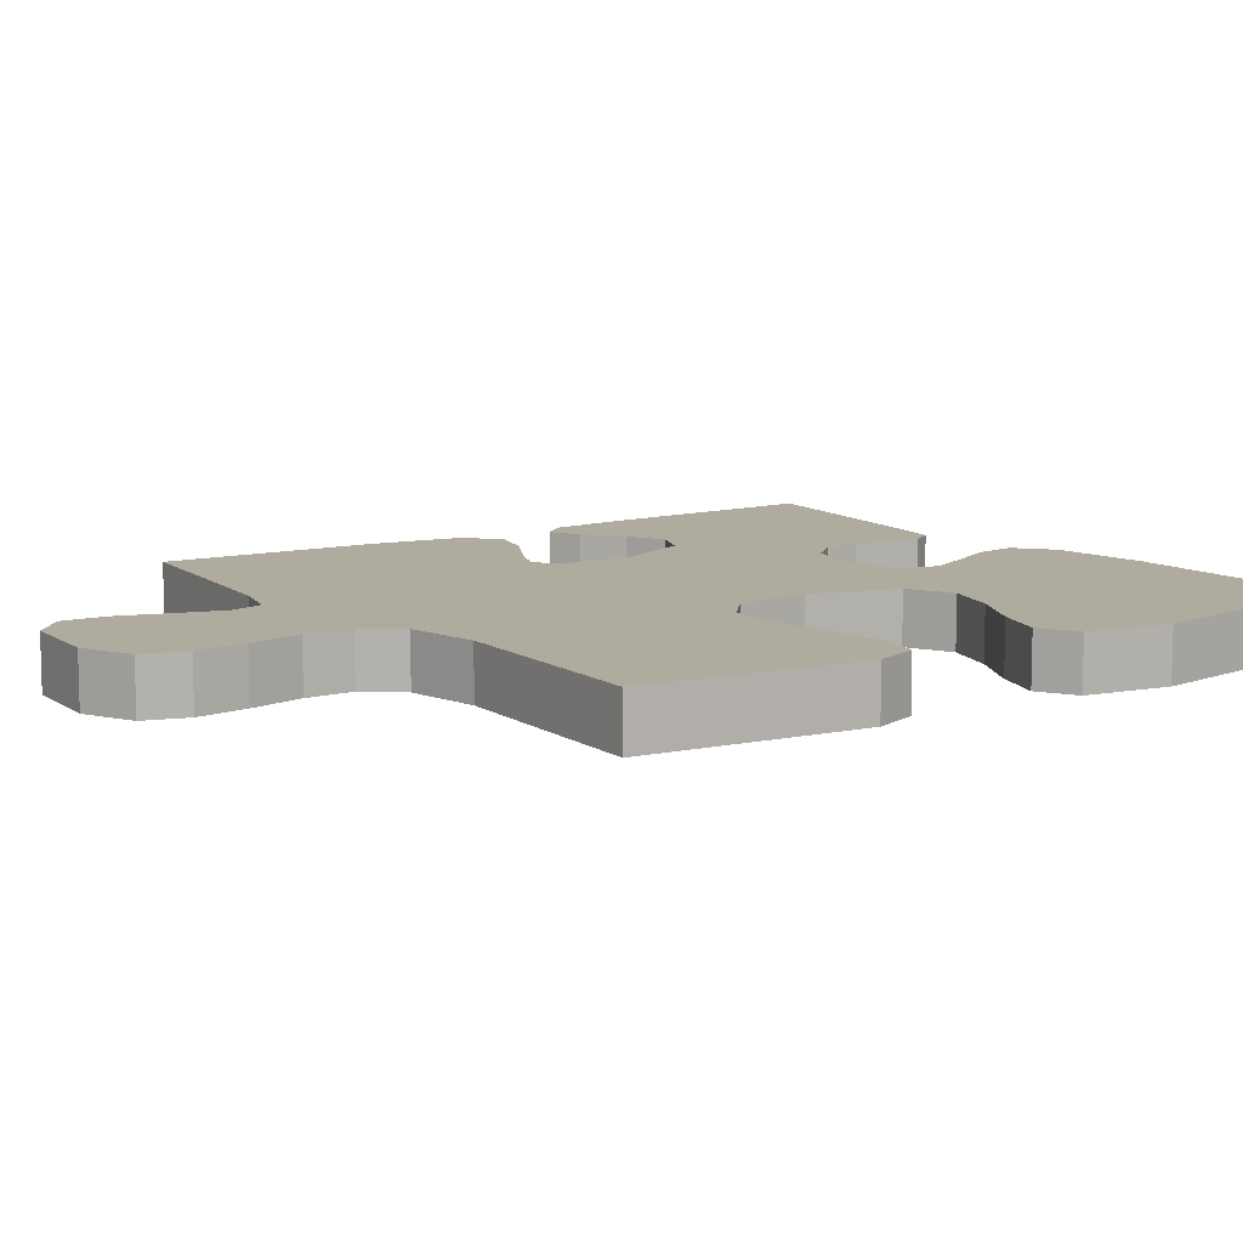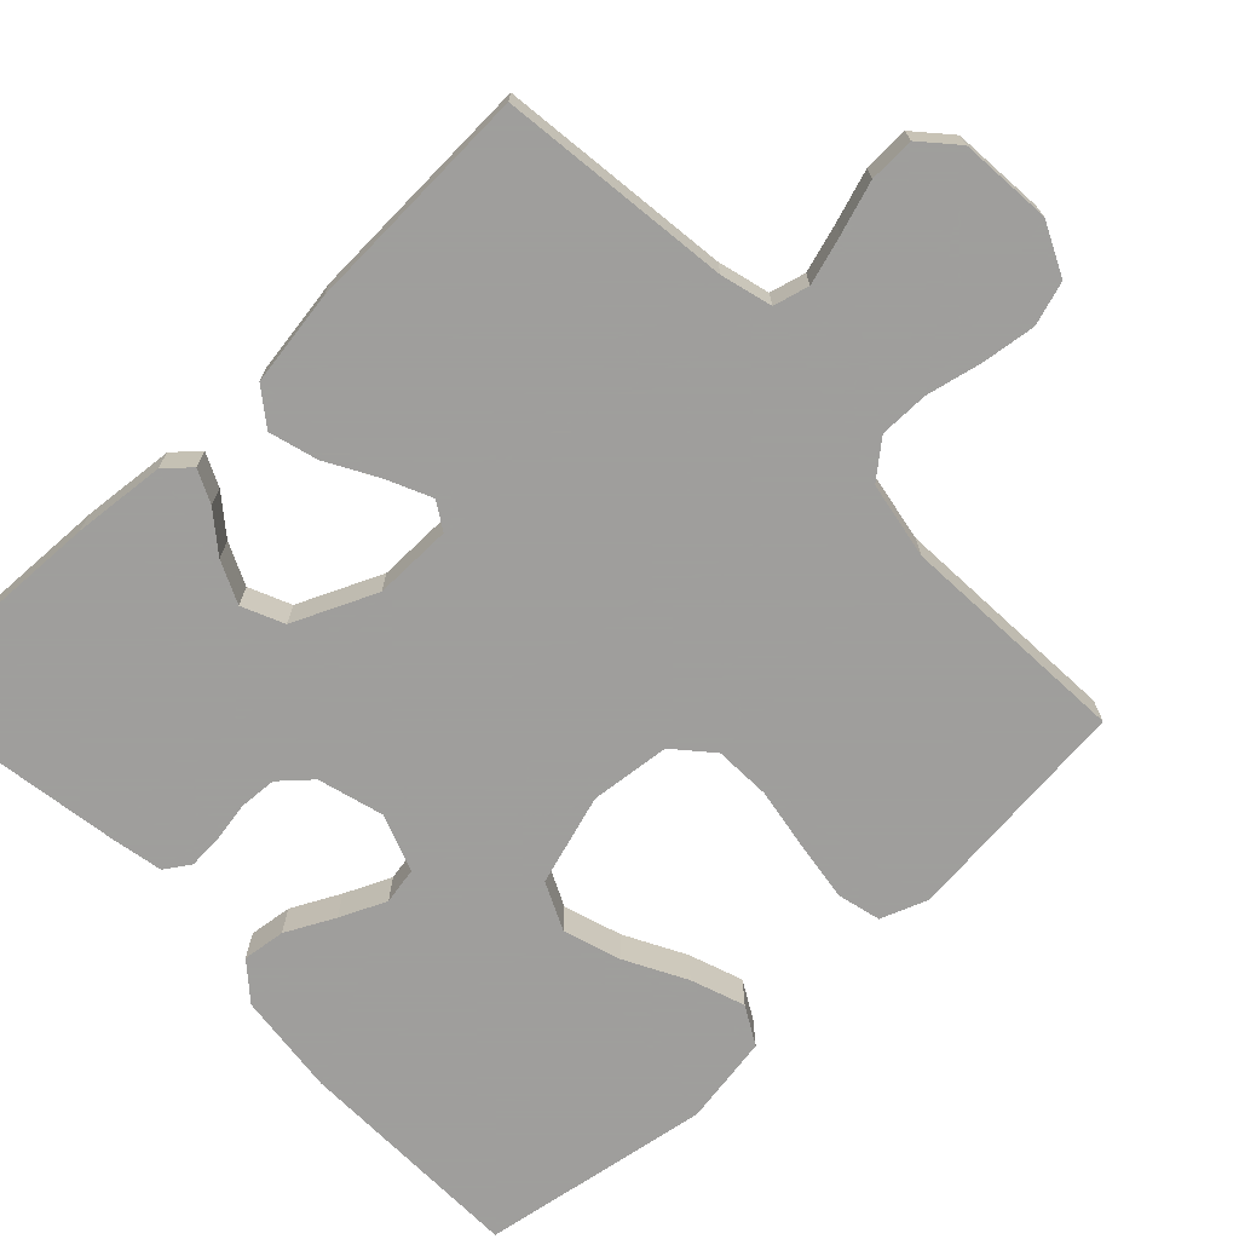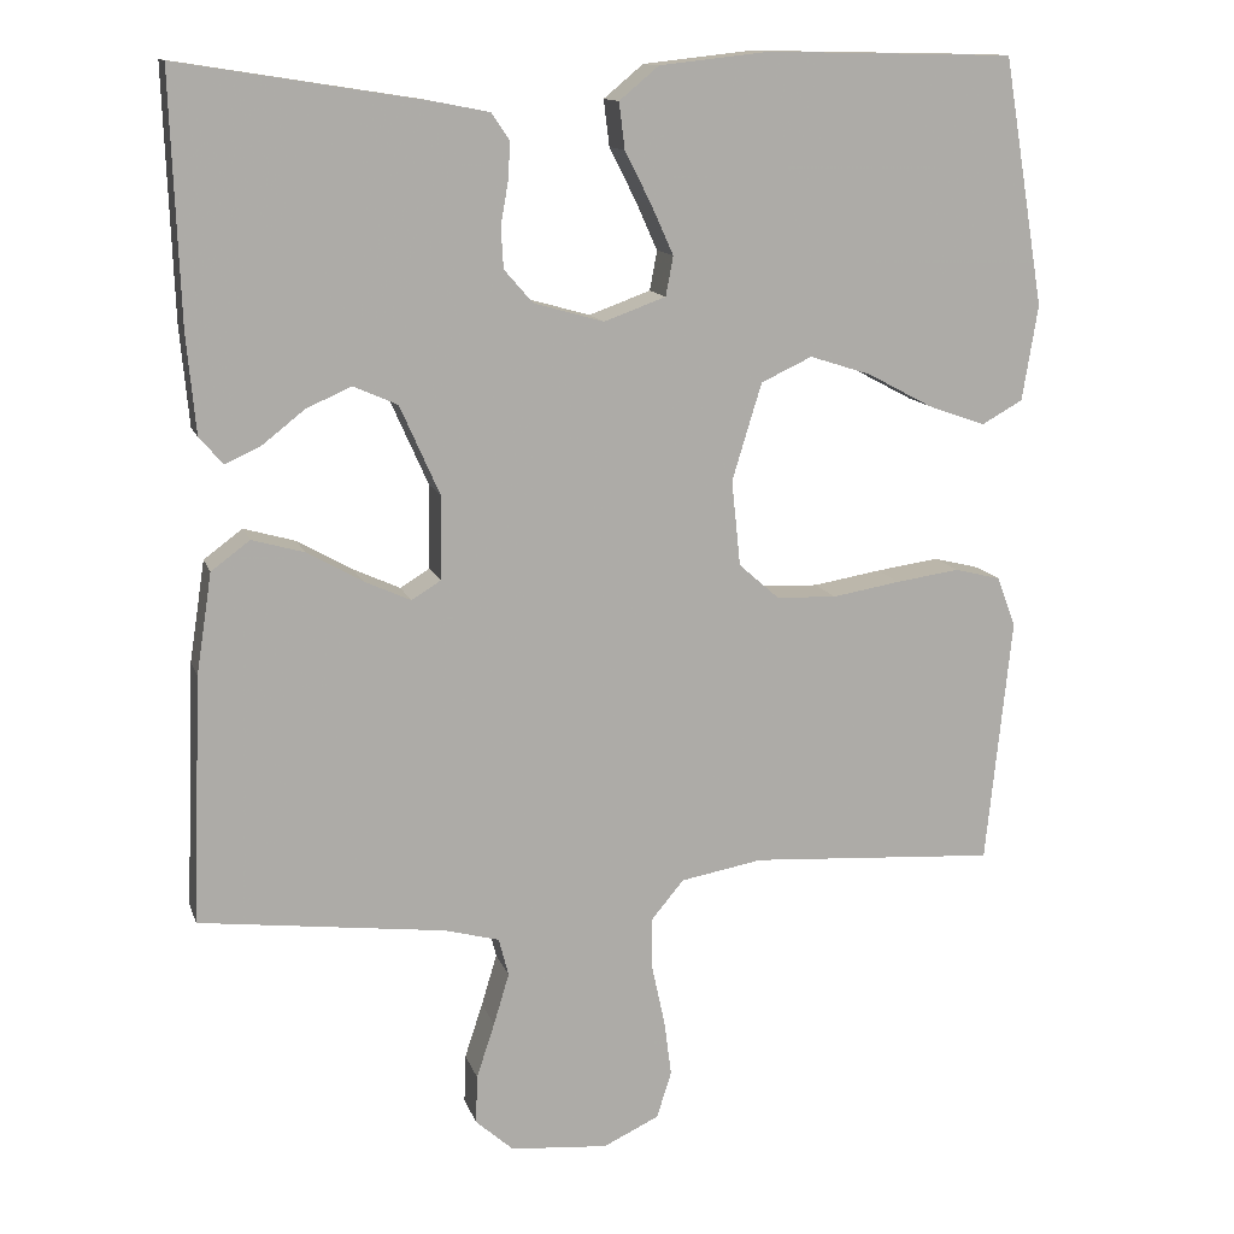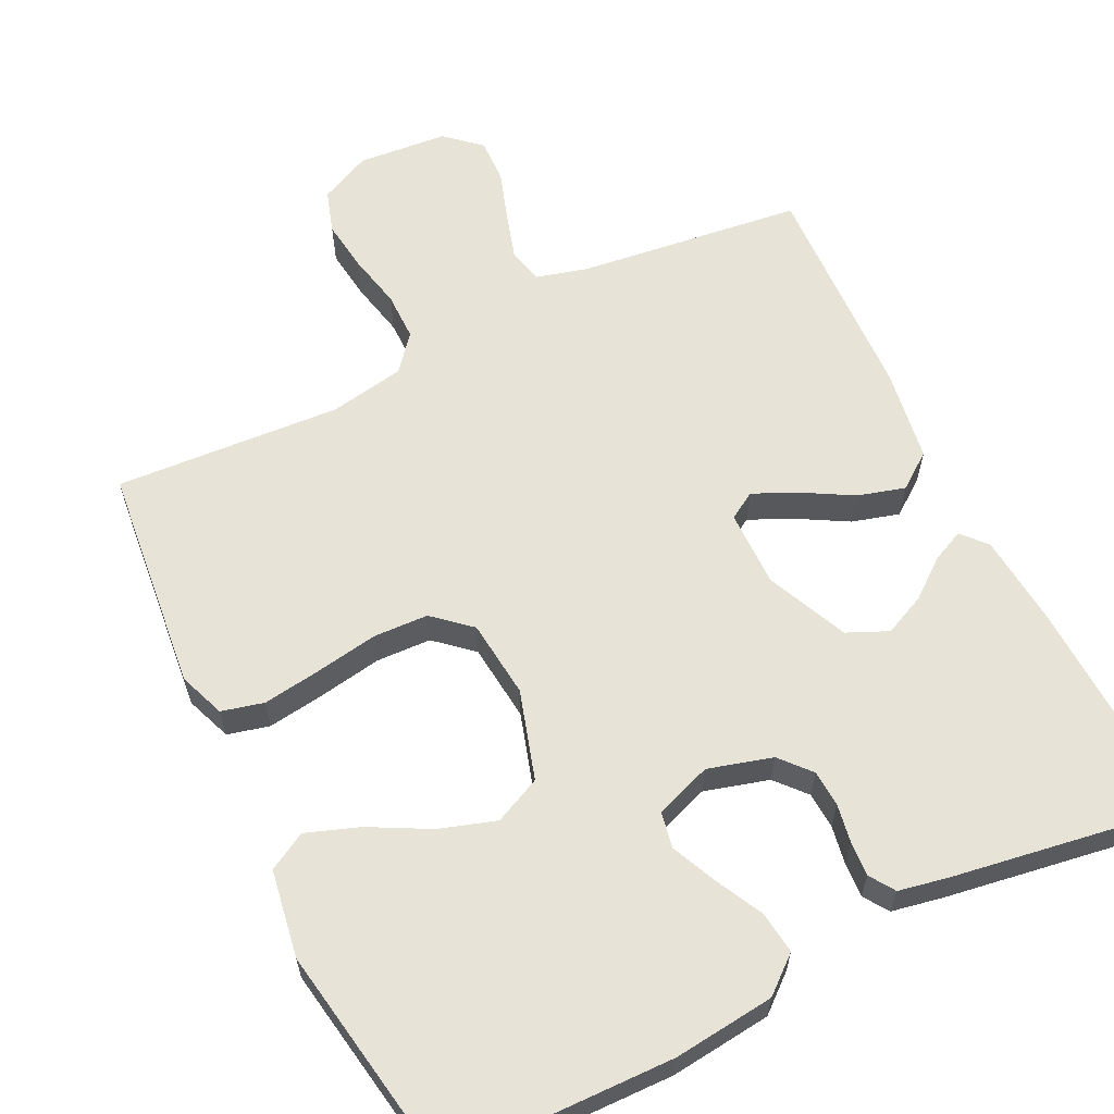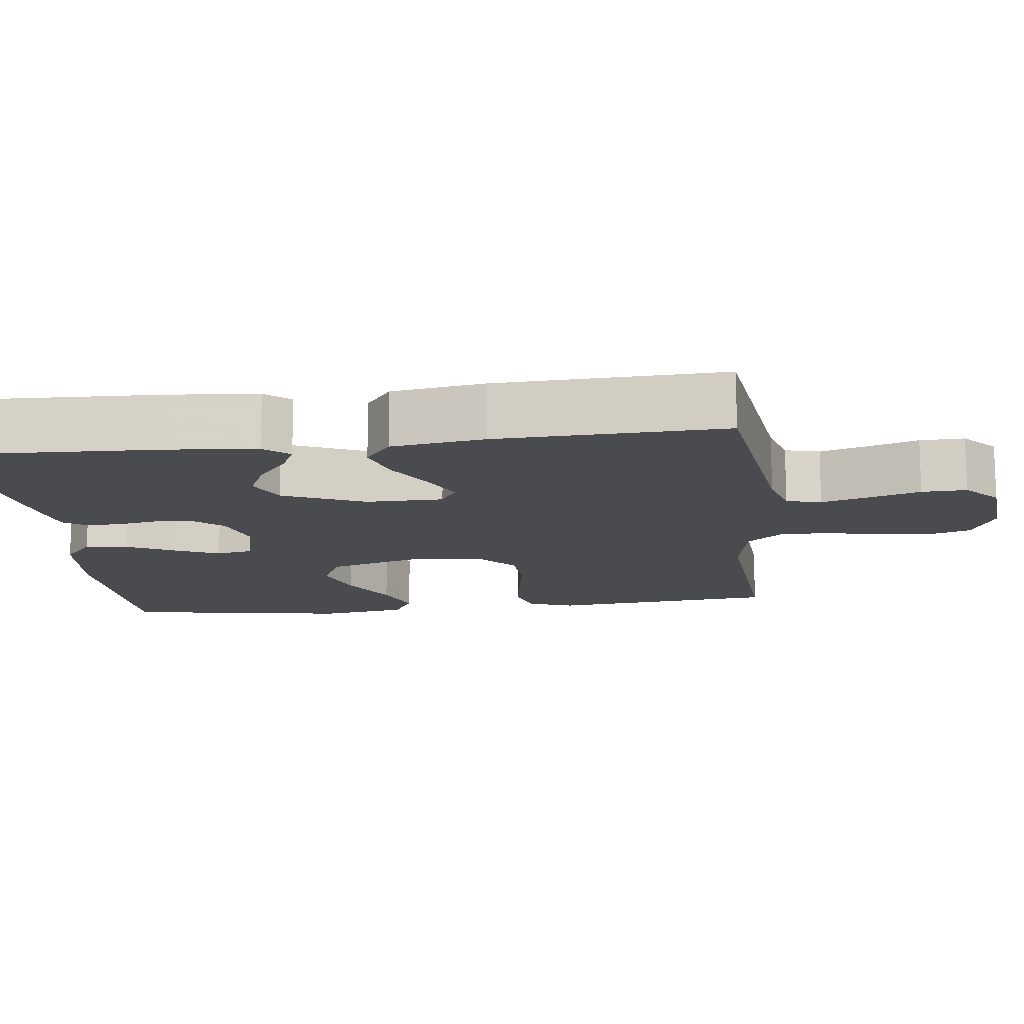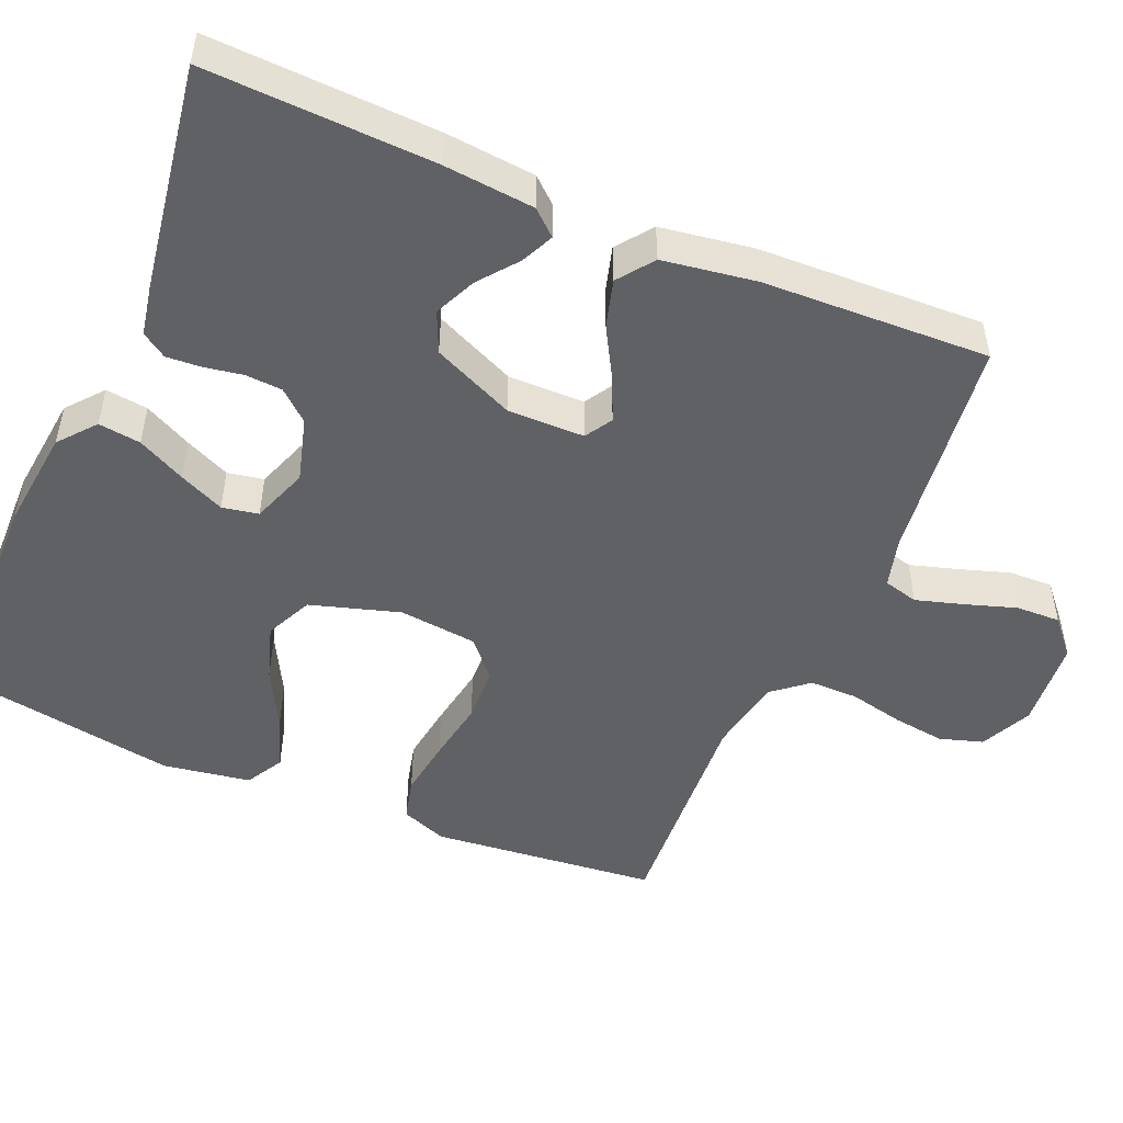
<metadata>
{"format":"obj","ext":"obj","renderer":"f3d","projection":"perspective","resolution":1024,"background":"white","views":[{"elev":9.7,"azim":-125.1,"up":"+Y"},{"elev":-71.1,"azim":133.6,"up":"+Y"},{"elev":12.9,"azim":165.0,"up":"+Z"},{"elev":61.6,"azim":-26.1,"up":"+Y"},{"elev":-13.7,"azim":97.0,"up":"+Y"},{"elev":-49.6,"azim":66.8,"up":"+Y"}]}
</metadata>
<code>
v -0.5 0.07 0.5
v -0.2 0.07 0.506
v -0.066 0.07 0.491
v -0.018 0.07 0.451
v -0.025 0.07 0.395
v -0.057 0.07 0.332
v -0.084 0.07 0.272
v -0.075 0.07 0.224
v 0 0.07 0.197
v 0.085 0.07 0.221
v 0.12 0.07 0.261
v 0.123 0.07 0.31
v 0.114 0.07 0.361
v 0.111 0.07 0.407
v 0.133 0.07 0.44
v 0.2 0.07 0.453
v 0.5 0.07 0.5
v 0.489 0.07 0.2
v 0.478 0.07 0.08
v 0.449 0.07 0.047
v 0.406 0.07 0.067
v 0.355 0.07 0.107
v 0.3 0.07 0.132
v 0.246 0.07 0.108
v 0.198 0.07 0
v 0.199 0.07 -0.102
v 0.235 0.07 -0.124
v 0.292 0.07 -0.098
v 0.359 0.07 -0.06
v 0.422 0.07 -0.042
v 0.469 0.07 -0.077
v 0.488 0.07 -0.2
v 0.5 0.07 -0.5
v 0.2 0.07 -0.537
v 0.134 0.07 -0.555
v 0.122 0.07 -0.601
v 0.141 0.07 -0.664
v 0.163 0.07 -0.731
v 0.165 0.07 -0.79
v 0.119 0.07 -0.831
v 0 0.07 -0.841
v -0.068 0.07 -0.809
v -0.086 0.07 -0.752
v -0.077 0.07 -0.683
v -0.061 0.07 -0.61
v -0.061 0.07 -0.546
v -0.1 0.07 -0.499
v -0.2 0.07 -0.481
v -0.5 0.07 -0.5
v -0.531 0.07 -0.2
v -0.508 0.07 -0.139
v -0.452 0.07 -0.125
v -0.375 0.07 -0.136
v -0.292 0.07 -0.15
v -0.219 0.07 -0.147
v -0.17 0.07 -0.104
v -0.159 0.07 0
v -0.195 0.07 0.118
v -0.257 0.07 0.147
v -0.332 0.07 0.123
v -0.411 0.07 0.081
v -0.481 0.07 0.056
v -0.531 0.07 0.084
v -0.55 0.07 0.2
v -0.5 0 0.5
v -0.2 0 0.506
v -0.066 0 0.491
v -0.018 0 0.451
v -0.025 0 0.395
v -0.057 0 0.332
v -0.084 0 0.272
v -0.075 0 0.224
v 0 0 0.197
v 0.085 0 0.221
v 0.12 0 0.261
v 0.123 0 0.31
v 0.114 0 0.361
v 0.111 0 0.407
v 0.133 0 0.44
v 0.2 0 0.453
v 0.5 0 0.5
v 0.489 0 0.2
v 0.478 0 0.08
v 0.449 0 0.047
v 0.406 0 0.067
v 0.355 0 0.107
v 0.3 0 0.132
v 0.246 0 0.108
v 0.198 0 0
v 0.199 0 -0.102
v 0.235 0 -0.124
v 0.292 0 -0.098
v 0.359 0 -0.06
v 0.422 0 -0.042
v 0.469 0 -0.077
v 0.488 0 -0.2
v 0.5 0 -0.5
v 0.2 0 -0.537
v 0.134 0 -0.555
v 0.122 0 -0.601
v 0.141 0 -0.664
v 0.163 0 -0.731
v 0.165 0 -0.79
v 0.119 0 -0.831
v 0 0 -0.841
v -0.068 0 -0.809
v -0.086 0 -0.752
v -0.077 0 -0.683
v -0.061 0 -0.61
v -0.061 0 -0.546
v -0.1 0 -0.499
v -0.2 0 -0.481
v -0.5 0 -0.5
v -0.531 0 -0.2
v -0.508 0 -0.139
v -0.452 0 -0.125
v -0.375 0 -0.136
v -0.292 0 -0.15
v -0.219 0 -0.147
v -0.17 0 -0.104
v -0.159 0 0
v -0.195 0 0.118
v -0.257 0 0.147
v -0.332 0 0.123
v -0.411 0 0.081
v -0.481 0 0.056
v -0.531 0 0.084
v -0.55 0 0.2
f 60 61 62 63
f 59 60 63 64
f 51 52 53 54
f 49 50 51 54
f 48 49 54 55
f 47 48 55 56
f 42 43 44 45
f 40 41 42 45
f 40 45 46
f 37 38 39 40
f 36 37 40 46
f 35 36 46 47
f 31 32 33 34
f 28 29 30 31
f 27 28 31 34
f 26 27 34 35
f 19 20 21 22
f 19 22 23
f 18 19 23
f 17 18 23
f 16 17 23 24
f 12 13 14 15
f 11 12 15 16
f 3 4 5 6
f 3 6 7
f 2 3 7
f 59 64 1 2
f 58 59 2 7
f 57 58 7 8
f 56 57 8 9
f 47 56 9 10
f 25 26 35 47
f 25 47 10 11
f 11 16 24 25
f 127 126 125 124
f 128 127 124 123
f 118 117 116 115
f 118 115 114 113
f 119 118 113 112
f 120 119 112 111
f 109 108 107 106
f 109 106 105 104
f 110 109 104
f 104 103 102 101
f 110 104 101 100
f 111 110 100 99
f 98 97 96 95
f 95 94 93 92
f 98 95 92 91
f 99 98 91 90
f 86 85 84 83
f 87 86 83
f 87 83 82
f 87 82 81
f 88 87 81 80
f 79 78 77 76
f 80 79 76 75
f 70 69 68 67
f 71 70 67
f 71 67 66
f 66 65 128 123
f 71 66 123 122
f 72 71 122 121
f 73 72 121 120
f 74 73 120 111
f 111 99 90 89
f 75 74 111 89
f 89 88 80 75
f 1 65 66 2
f 2 66 67 3
f 3 67 68 4
f 4 68 69 5
f 5 69 70 6
f 6 70 71 7
f 7 71 72 8
f 8 72 73 9
f 9 73 74 10
f 10 74 75 11
f 11 75 76 12
f 12 76 77 13
f 13 77 78 14
f 14 78 79 15
f 15 79 80 16
f 16 80 81 17
f 17 81 82 18
f 18 82 83 19
f 19 83 84 20
f 20 84 85 21
f 21 85 86 22
f 22 86 87 23
f 23 87 88 24
f 24 88 89 25
f 25 89 90 26
f 26 90 91 27
f 27 91 92 28
f 28 92 93 29
f 29 93 94 30
f 30 94 95 31
f 31 95 96 32
f 32 96 97 33
f 33 97 98 34
f 34 98 99 35
f 35 99 100 36
f 36 100 101 37
f 37 101 102 38
f 38 102 103 39
f 39 103 104 40
f 40 104 105 41
f 41 105 106 42
f 42 106 107 43
f 43 107 108 44
f 44 108 109 45
f 45 109 110 46
f 46 110 111 47
f 47 111 112 48
f 48 112 113 49
f 49 113 114 50
f 50 114 115 51
f 51 115 116 52
f 52 116 117 53
f 53 117 118 54
f 54 118 119 55
f 55 119 120 56
f 56 120 121 57
f 57 121 122 58
f 58 122 123 59
f 59 123 124 60
f 60 124 125 61
f 61 125 126 62
f 62 126 127 63
f 63 127 128 64
f 64 128 65 1

</code>
